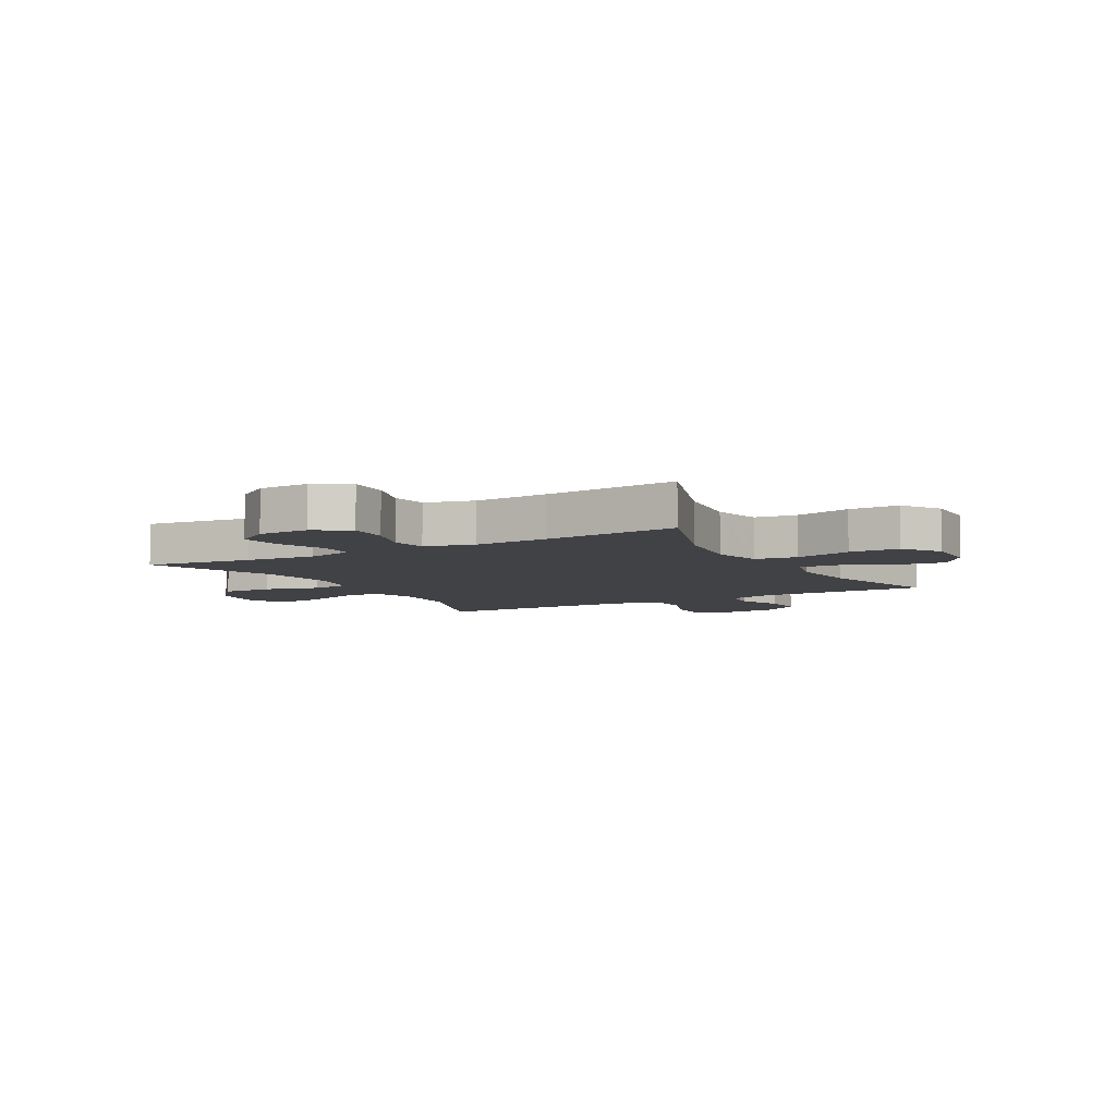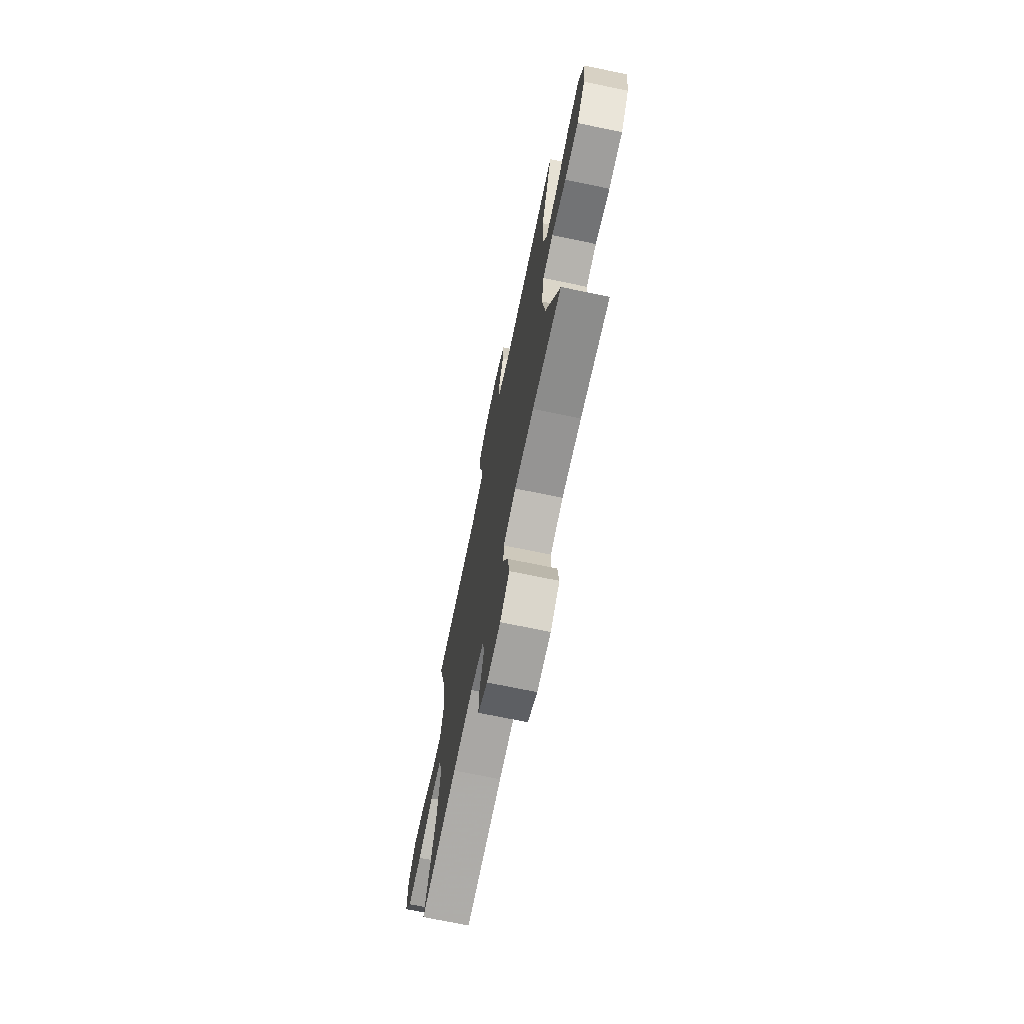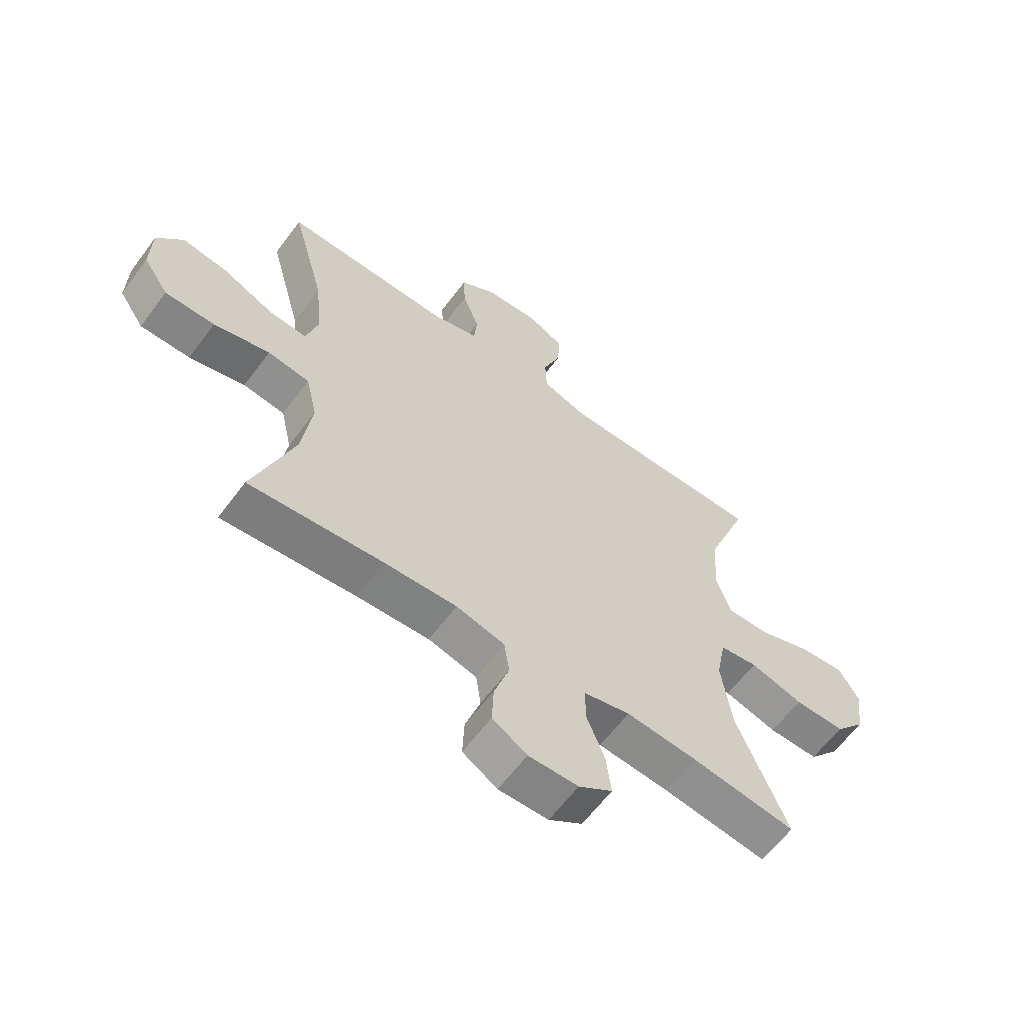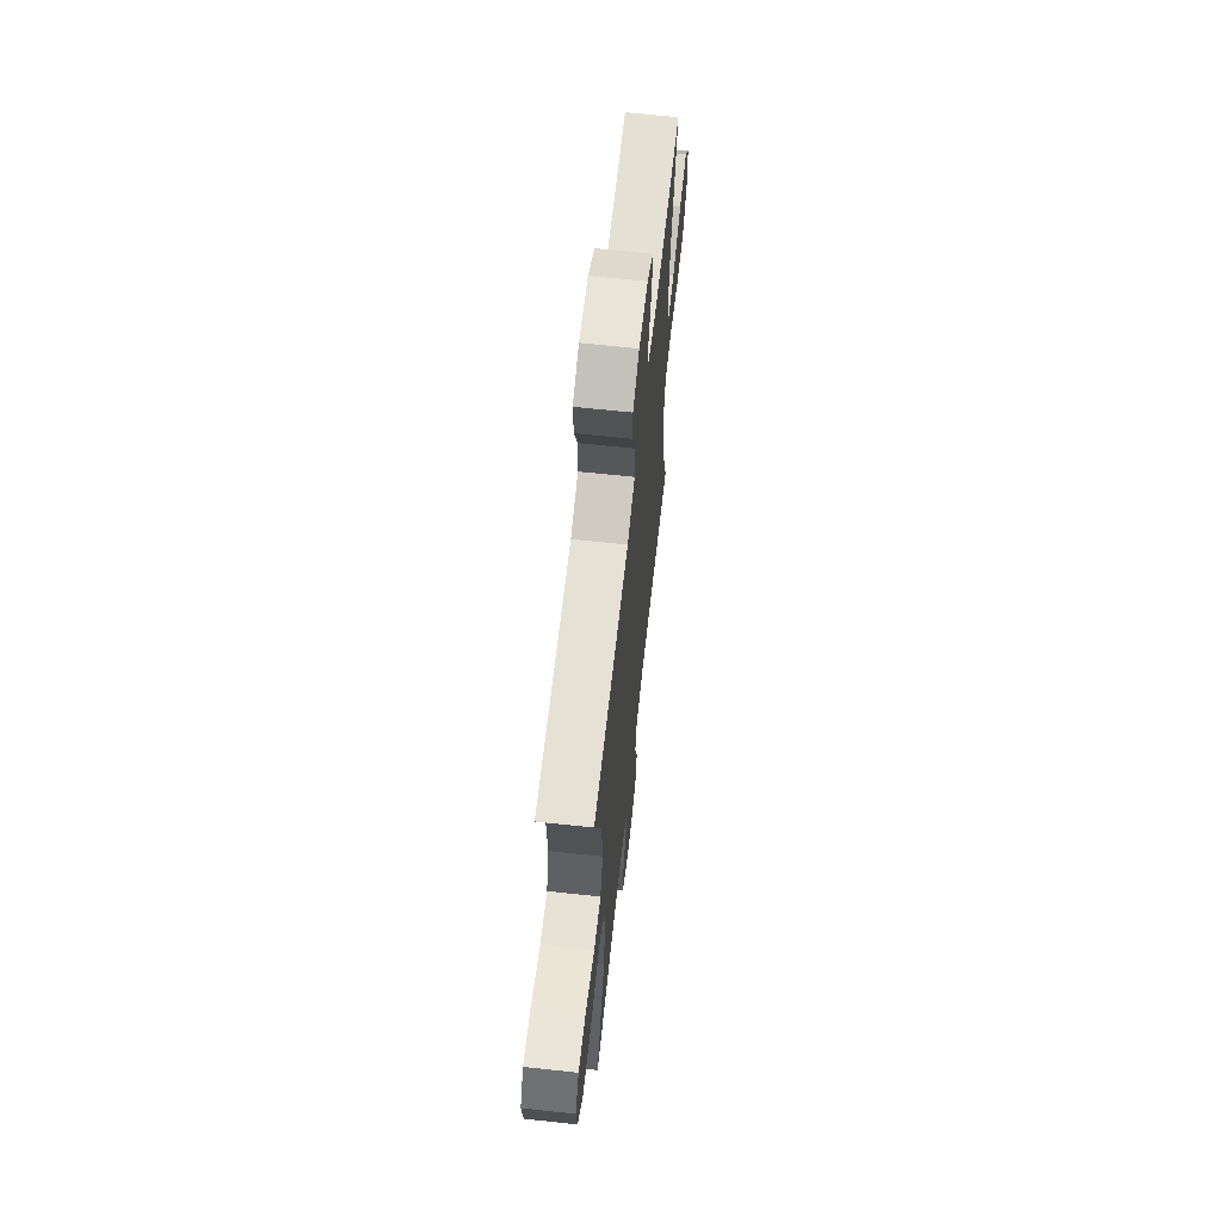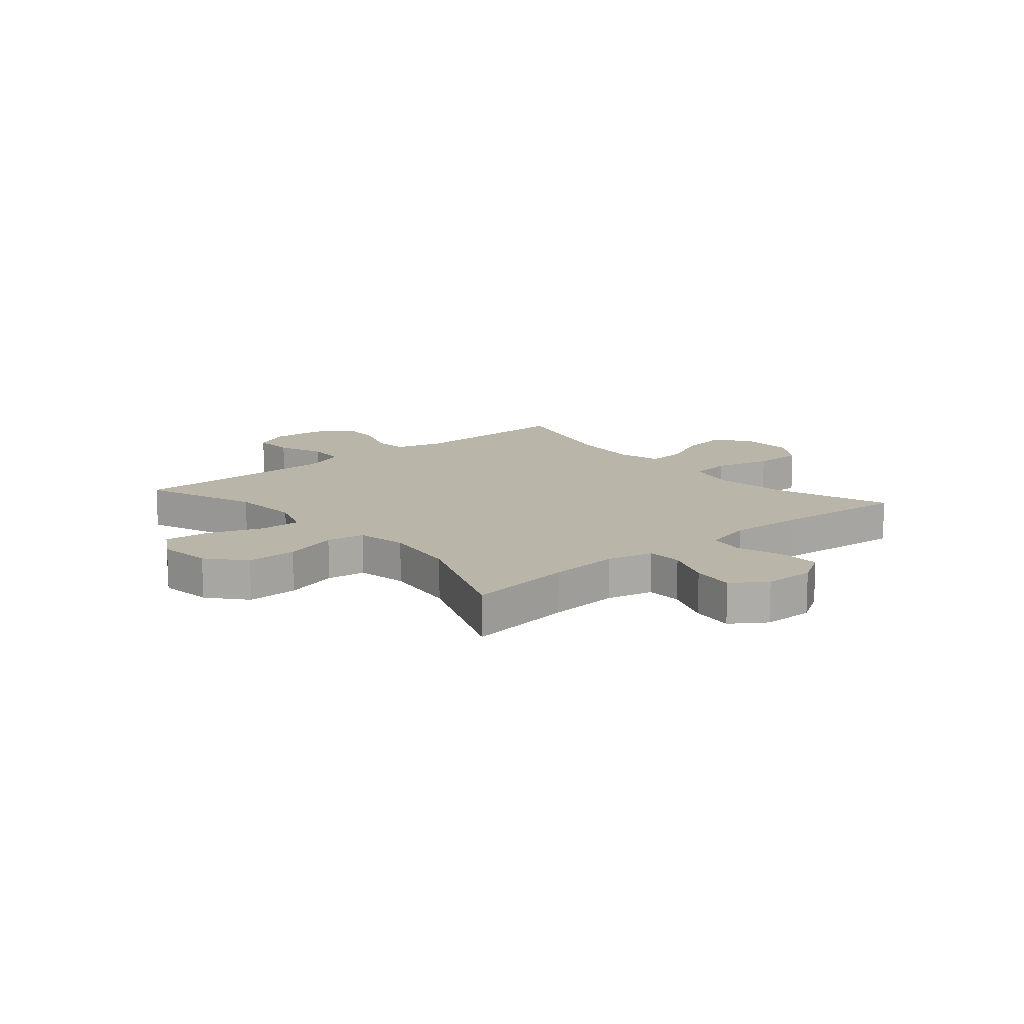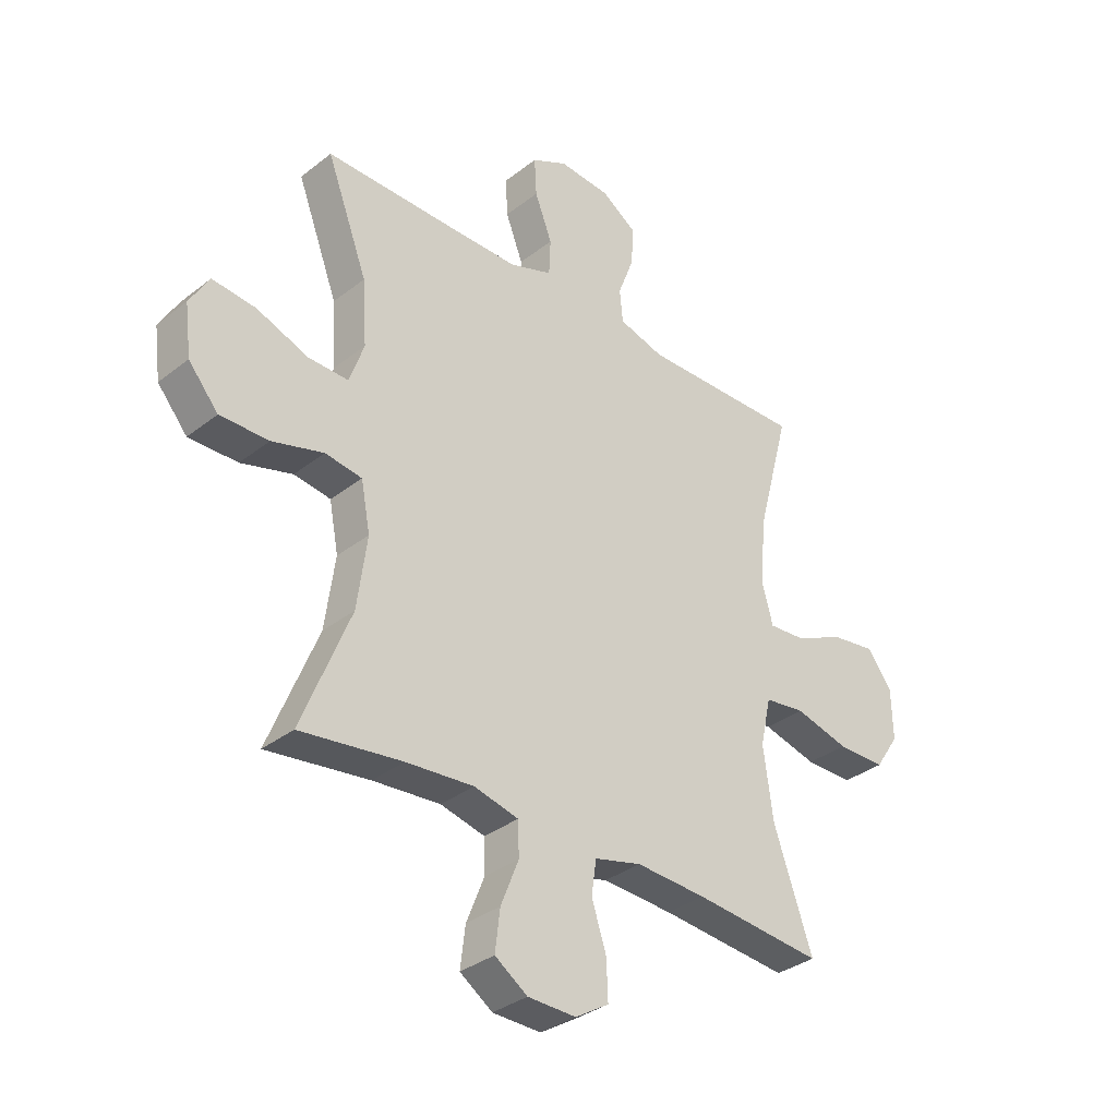
<metadata>
{"format":"obj","ext":"obj","renderer":"f3d","projection":"perspective","resolution":1024,"background":"white","views":[{"elev":-6.6,"azim":-150.6,"up":"+Y"},{"elev":-71.7,"azim":78.3,"up":"+Z"},{"elev":-61.9,"azim":-36.6,"up":"+Z"},{"elev":64.9,"azim":96.2,"up":"+Z"},{"elev":13.5,"azim":139.5,"up":"+Y"},{"elev":-33.8,"azim":136.6,"up":"+Z"}]}
</metadata>
<code>
v 0.5 0.07 0.5
v 0.424 0.07 0.299
v 0.416 0.07 0.178
v 0.443 0.07 0.101
v 0.517 0.07 0.103
v 0.613 0.07 0.139
v 0.693 0.07 0.147
v 0.729 0.07 0.086
v 0.717 0.07 -0.008
v 0.662 0.07 -0.073
v 0.572 0.07 -0.072
v 0.477 0.07 -0.045
v 0.409 0.07 -0.055
v 0.392 0.07 -0.144
v 0.41 0.07 -0.277
v 0.5 0.07 -0.5
v 0.312 0.07 -0.475
v 0.187 0.07 -0.465
v 0.105 0.07 -0.485
v 0.103 0.07 -0.547
v 0.136 0.07 -0.63
v 0.145 0.07 -0.705
v 0.085 0.07 -0.746
v -0.004 0.07 -0.748
v -0.066 0.07 -0.71
v -0.063 0.07 -0.638
v -0.036 0.07 -0.556
v -0.045 0.07 -0.493
v -0.132 0.07 -0.471
v -0.262 0.07 -0.478
v -0.5 0.07 -0.5
v -0.428 0.07 -0.295
v -0.41 0.07 -0.163
v -0.43 0.07 -0.074
v -0.505 0.07 -0.064
v -0.605 0.07 -0.09
v -0.694 0.07 -0.09
v -0.739 0.07 -0.023
v -0.737 0.07 0.072
v -0.69 0.07 0.132
v -0.608 0.07 0.12
v -0.517 0.07 0.078
v -0.449 0.07 0.073
v -0.428 0.07 0.15
v -0.44 0.07 0.275
v -0.5 0.07 0.5
v -0.329 0.07 0.497
v -0.201 0.07 0.495
v -0.117 0.07 0.519
v -0.111 0.07 0.58
v -0.141 0.07 0.659
v -0.144 0.07 0.731
v -0.079 0.07 0.774
v 0.016 0.07 0.781
v 0.082 0.07 0.748
v 0.078 0.07 0.677
v 0.046 0.07 0.594
v 0.049 0.07 0.526
v 0.128 0.07 0.498
v 0.251 0.07 0.498
v 0.5 0 0.5
v 0.424 0 0.299
v 0.416 0 0.178
v 0.443 0 0.101
v 0.517 0 0.103
v 0.613 0 0.139
v 0.693 0 0.147
v 0.729 0 0.086
v 0.717 0 -0.008
v 0.662 0 -0.073
v 0.572 0 -0.072
v 0.477 0 -0.045
v 0.409 0 -0.055
v 0.392 0 -0.144
v 0.41 0 -0.277
v 0.5 0 -0.5
v 0.312 0 -0.475
v 0.187 0 -0.465
v 0.105 0 -0.485
v 0.103 0 -0.547
v 0.136 0 -0.63
v 0.145 0 -0.705
v 0.085 0 -0.746
v -0.004 0 -0.748
v -0.066 0 -0.71
v -0.063 0 -0.638
v -0.036 0 -0.556
v -0.045 0 -0.493
v -0.132 0 -0.471
v -0.262 0 -0.478
v -0.5 0 -0.5
v -0.428 0 -0.295
v -0.41 0 -0.163
v -0.43 0 -0.074
v -0.505 0 -0.064
v -0.605 0 -0.09
v -0.694 0 -0.09
v -0.739 0 -0.023
v -0.737 0 0.072
v -0.69 0 0.132
v -0.608 0 0.12
v -0.517 0 0.078
v -0.449 0 0.073
v -0.428 0 0.15
v -0.44 0 0.275
v -0.5 0 0.5
v -0.329 0 0.497
v -0.201 0 0.495
v -0.117 0 0.519
v -0.111 0 0.58
v -0.141 0 0.659
v -0.144 0 0.731
v -0.079 0 0.774
v 0.016 0 0.781
v 0.082 0 0.748
v 0.078 0 0.677
v 0.046 0 0.594
v 0.049 0 0.526
v 0.128 0 0.498
v 0.251 0 0.498
f 55 56 57
f 54 55 57
f 53 54 57
f 52 53 57
f 51 52 57
f 50 51 57
f 49 50 57 58
f 48 49 58 59
f 45 46 47
f 44 45 47 48
f 48 59 60
f 44 48 60
f 43 44 60
f 40 41 42
f 39 40 42
f 38 39 42
f 37 38 42
f 36 37 42
f 35 36 42
f 34 35 42 43
f 30 31 32
f 29 30 32 33
f 60 1 2
f 43 60 2
f 34 43 2
f 33 34 2
f 29 33 2
f 28 29 2
f 25 26 27
f 24 25 27
f 23 24 27
f 22 23 27
f 21 22 27
f 20 21 27
f 15 16 17
f 14 15 17 18
f 13 14 18 19
f 10 11 12
f 9 10 12
f 8 9 12
f 7 8 12
f 6 7 12
f 5 6 12
f 4 5 12 13
f 3 4 13 19
f 28 2 3 19
f 19 20 27 28
f 117 116 115
f 117 115 114
f 117 114 113
f 117 113 112
f 117 112 111
f 117 111 110
f 118 117 110 109
f 119 118 109 108
f 107 106 105
f 108 107 105 104
f 120 119 108
f 120 108 104
f 120 104 103
f 102 101 100
f 102 100 99
f 102 99 98
f 102 98 97
f 102 97 96
f 102 96 95
f 103 102 95 94
f 92 91 90
f 93 92 90 89
f 62 61 120
f 62 120 103
f 62 103 94
f 62 94 93
f 62 93 89
f 62 89 88
f 87 86 85
f 87 85 84
f 87 84 83
f 87 83 82
f 87 82 81
f 87 81 80
f 77 76 75
f 78 77 75 74
f 79 78 74 73
f 72 71 70
f 72 70 69
f 72 69 68
f 72 68 67
f 72 67 66
f 72 66 65
f 73 72 65 64
f 79 73 64 63
f 79 63 62 88
f 88 87 80 79
f 1 61 62 2
f 2 62 63 3
f 3 63 64 4
f 4 64 65 5
f 5 65 66 6
f 6 66 67 7
f 7 67 68 8
f 8 68 69 9
f 9 69 70 10
f 10 70 71 11
f 11 71 72 12
f 12 72 73 13
f 13 73 74 14
f 14 74 75 15
f 15 75 76 16
f 16 76 77 17
f 17 77 78 18
f 18 78 79 19
f 19 79 80 20
f 20 80 81 21
f 21 81 82 22
f 22 82 83 23
f 23 83 84 24
f 24 84 85 25
f 25 85 86 26
f 26 86 87 27
f 27 87 88 28
f 28 88 89 29
f 29 89 90 30
f 30 90 91 31
f 31 91 92 32
f 32 92 93 33
f 33 93 94 34
f 34 94 95 35
f 35 95 96 36
f 36 96 97 37
f 37 97 98 38
f 38 98 99 39
f 39 99 100 40
f 40 100 101 41
f 41 101 102 42
f 42 102 103 43
f 43 103 104 44
f 44 104 105 45
f 45 105 106 46
f 46 106 107 47
f 47 107 108 48
f 48 108 109 49
f 49 109 110 50
f 50 110 111 51
f 51 111 112 52
f 52 112 113 53
f 53 113 114 54
f 54 114 115 55
f 55 115 116 56
f 56 116 117 57
f 57 117 118 58
f 58 118 119 59
f 59 119 120 60
f 60 120 61 1

</code>
